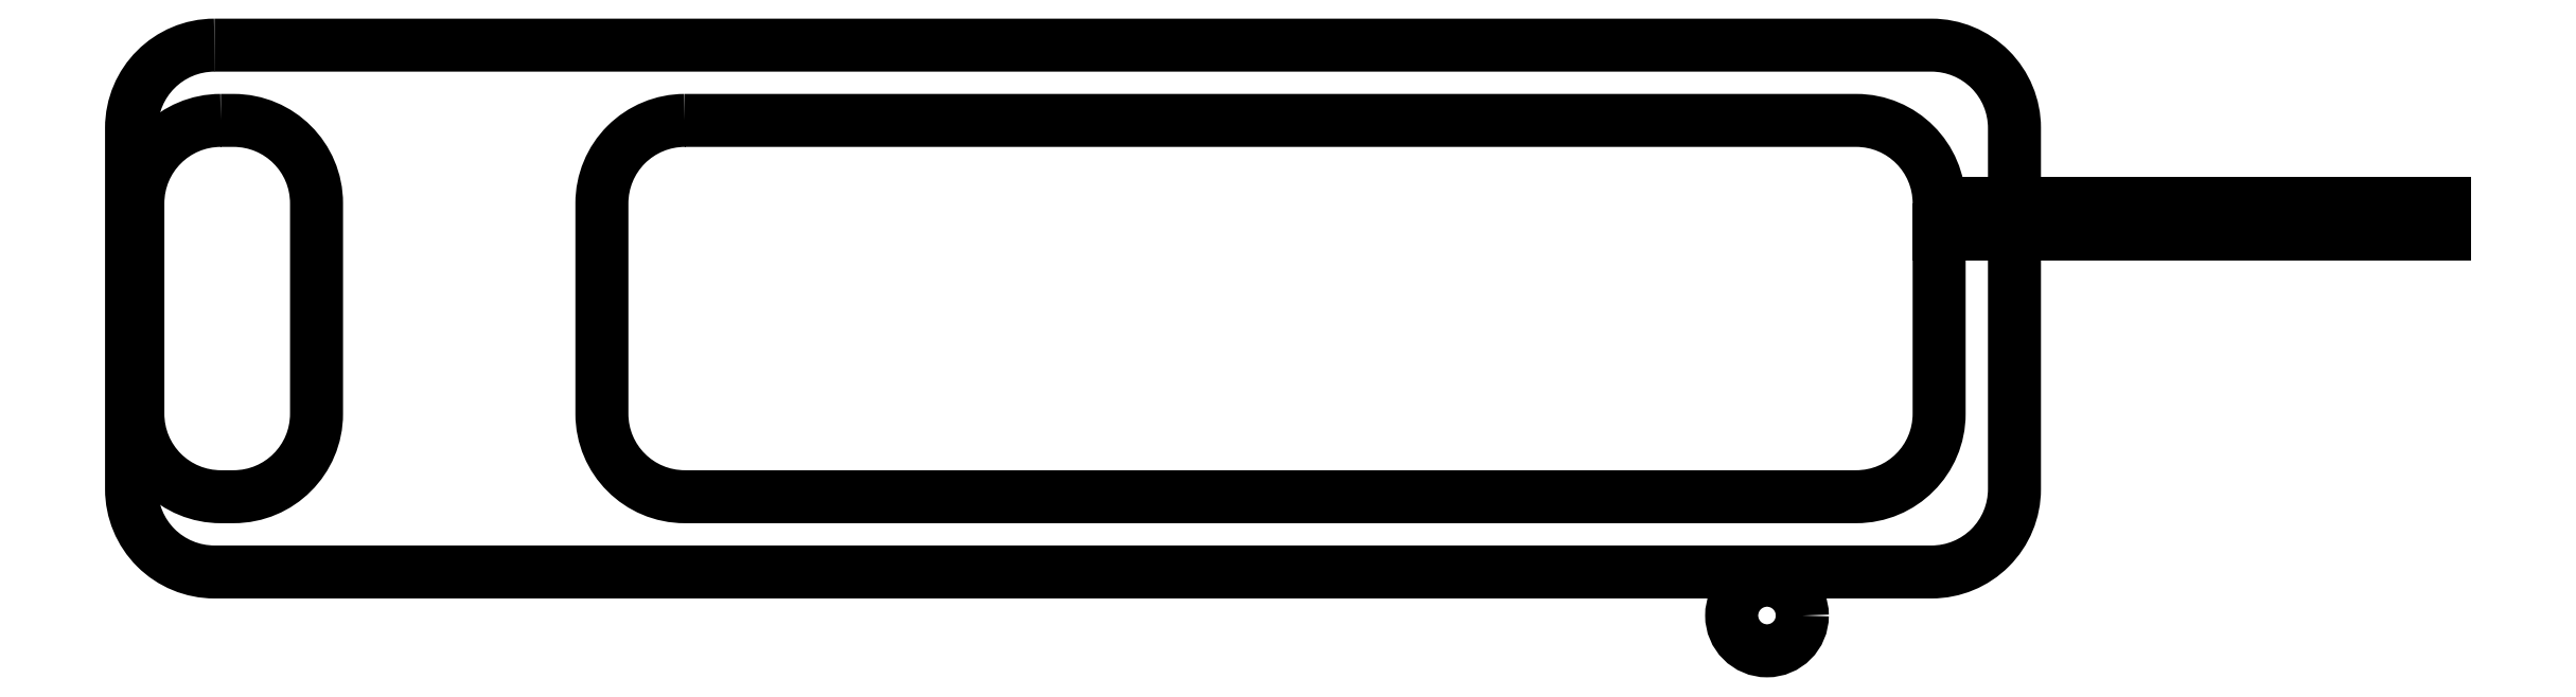
<metadata>
{"format":"dxf","ext":"dxf","renderer":"ezdxf+matplotlib","layout":"modelspace","background":"white","min_lineweight":24,"dpi":150}
</metadata>
<code>
0
SECTION
2
ENTITIES
0
POLYLINE
8
0
66
     1
10
0
20
0
30
0
70
     1
0
VERTEX
8
0
10
8.031
20
4.749
30
0
0
VERTEX
8
0
10
8.187
20
4.749
30
0
42
-0.4142
0
VERTEX
8
0
10
8.198
20
4.738
30
0
0
VERTEX
8
0
10
8.198
20
4.71
30
0
42
-0.4142
0
VERTEX
8
0
10
8.187
20
4.699
30
0
0
VERTEX
8
0
10
8.031
20
4.699
30
0
42
-0.4142
0
VERTEX
8
0
10
8.02
20
4.71
30
0
0
VERTEX
8
0
10
8.02
20
4.738
30
0
42
-0.4142
0
SEQEND
8
0
0
POLYLINE
8
0
66
     1
10
0
20
0
30
0
0
VERTEX
8
0
10
8.208
20
4.734
30
0
0
VERTEX
8
0
10
8.208
20
4.7
30
0
42
-0.4142
0
VERTEX
8
0
10
8.197
20
4.689
30
0
0
VERTEX
8
0
10
7.969
20
4.689
30
0
42
-0.4142
0
VERTEX
8
0
10
7.958
20
4.7
30
0
0
VERTEX
8
0
10
7.958
20
4.748
30
0
42
-0.4142
0
VERTEX
8
0
10
7.969
20
4.759
30
0
0
SEQEND
8
0
0
POLYLINE
8
0
66
     1
10
0
20
0
30
0
0
VERTEX
8
0
10
7.969
20
4.759
30
0
0
VERTEX
8
0
10
8.197
20
4.759
30
0
42
-0.4142
0
VERTEX
8
0
10
8.208
20
4.748
30
0
0
VERTEX
8
0
10
8.208
20
4.738
30
0
42
-0.4142
0
SEQEND
8
0
0
POLYLINE
8
0
66
     1
10
0
20
0
30
0
70
     1
0
VERTEX
8
0
10
7.97
20
4.749
30
0
0
VERTEX
8
0
10
7.971
20
4.749
30
0
42
-0.4142
0
VERTEX
8
0
10
7.982
20
4.738
30
0
0
VERTEX
8
0
10
7.982
20
4.71
30
0
42
-0.4142
0
VERTEX
8
0
10
7.971
20
4.699
30
0
0
VERTEX
8
0
10
7.97
20
4.699
30
0
42
-0.4142
0
VERTEX
8
0
10
7.959
20
4.71
30
0
0
VERTEX
8
0
10
7.959
20
4.738
30
0
42
-0.4142
0
SEQEND
8
0
0
CIRCLE
8
0
10
8.175
20
4.683
30
0
40
0.004693
0
POLYLINE
8
0
66
     1
10
0
20
0
30
0
0
VERTEX
8
0
10
8.198
20
4.738
30
0
0
VERTEX
8
0
10
8.208
20
4.738
30
0
0
SEQEND
8
0
0
POLYLINE
8
0
66
     1
10
0
20
0
30
0
0
VERTEX
8
0
10
8.208
20
4.734
30
0
0
VERTEX
8
0
10
8.198
20
4.734
30
0
0
VERTEX
8
0
10
8.198
20
4.738
30
0
0
SEQEND
8
0
0
POLYLINE
8
0
66
     1
10
0
20
0
30
0
0
VERTEX
8
0
10
8.208
20
4.738
30
0
0
VERTEX
8
0
10
8.265
20
4.738
30
0
0
VERTEX
8
0
10
8.265
20
4.734
30
0
0
VERTEX
8
0
10
8.208
20
4.734
30
0
0
SEQEND
8
0
0
ENDSEC
0
EOF

</code>
